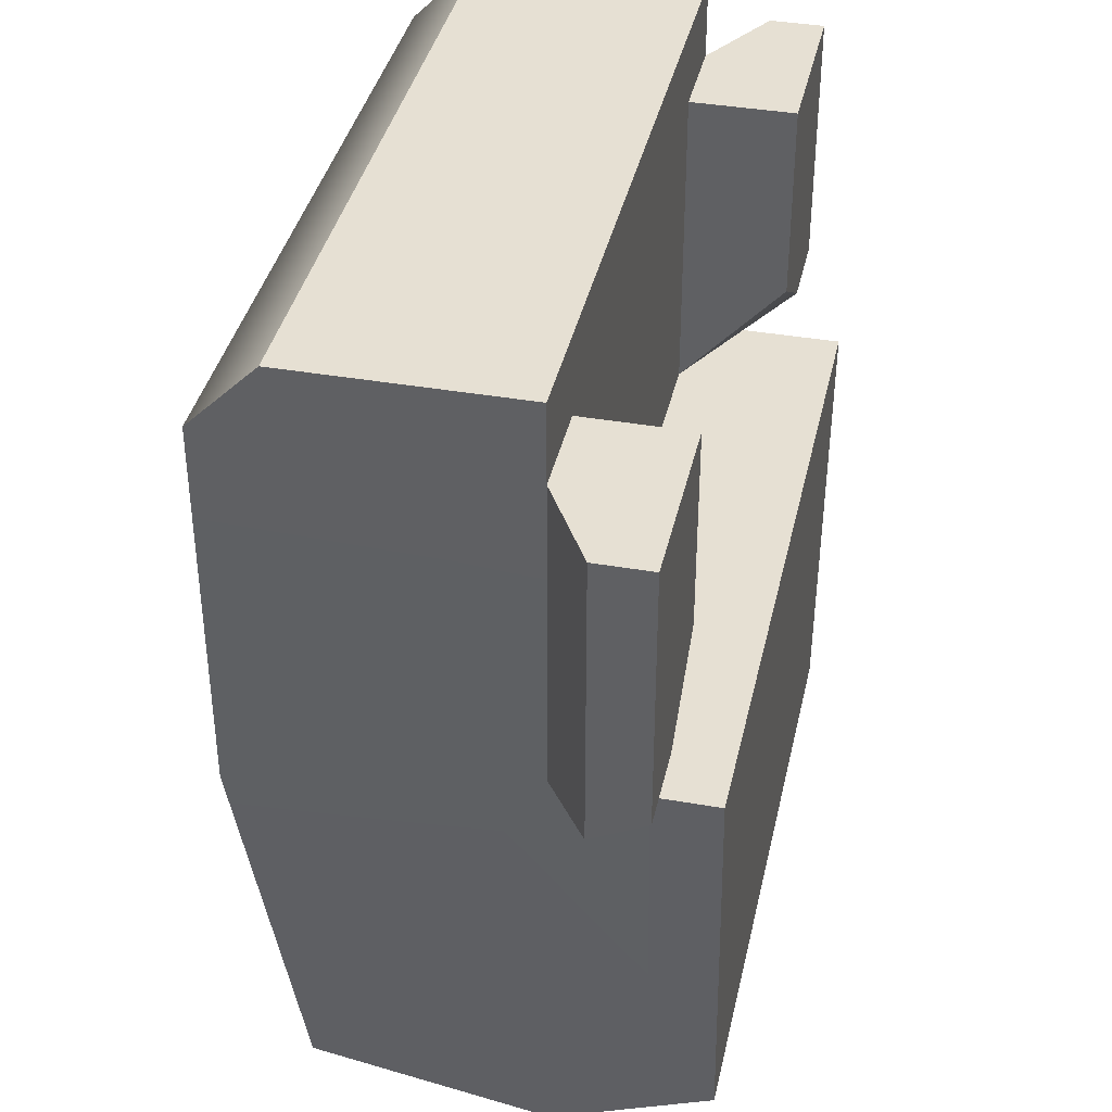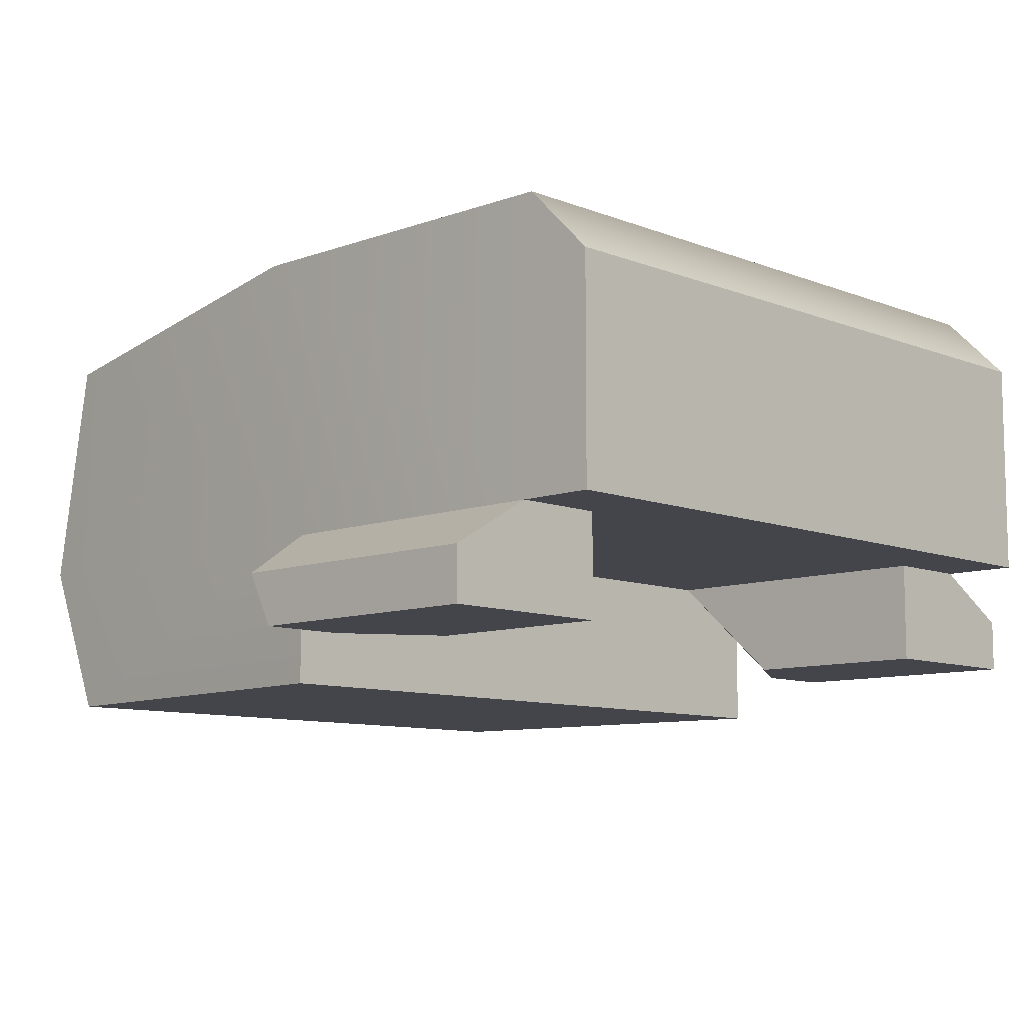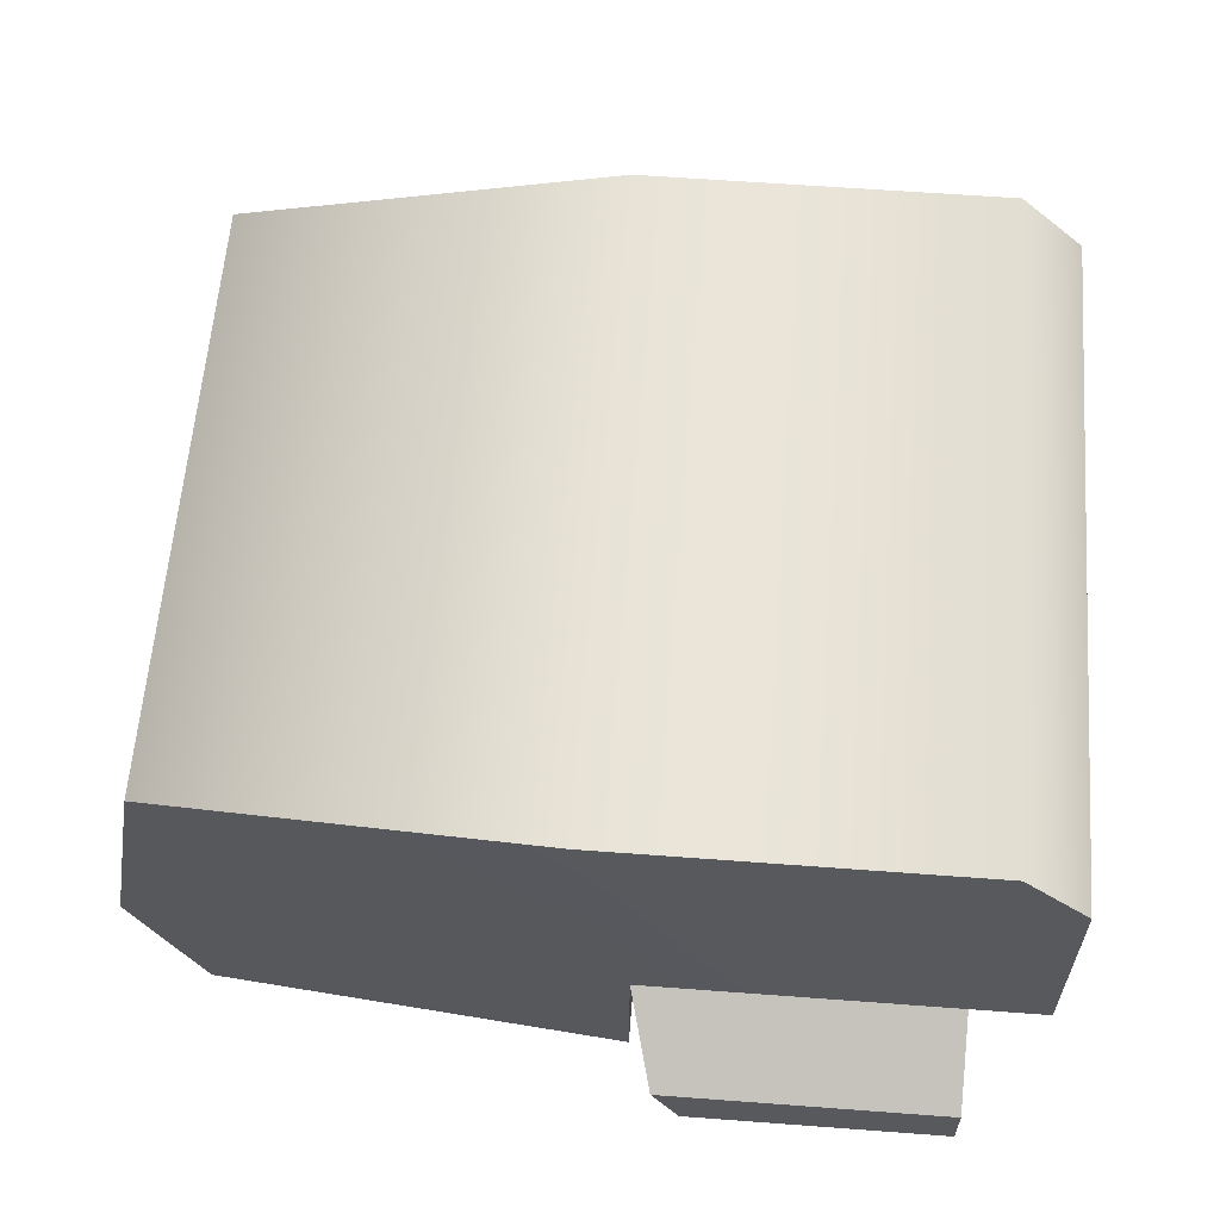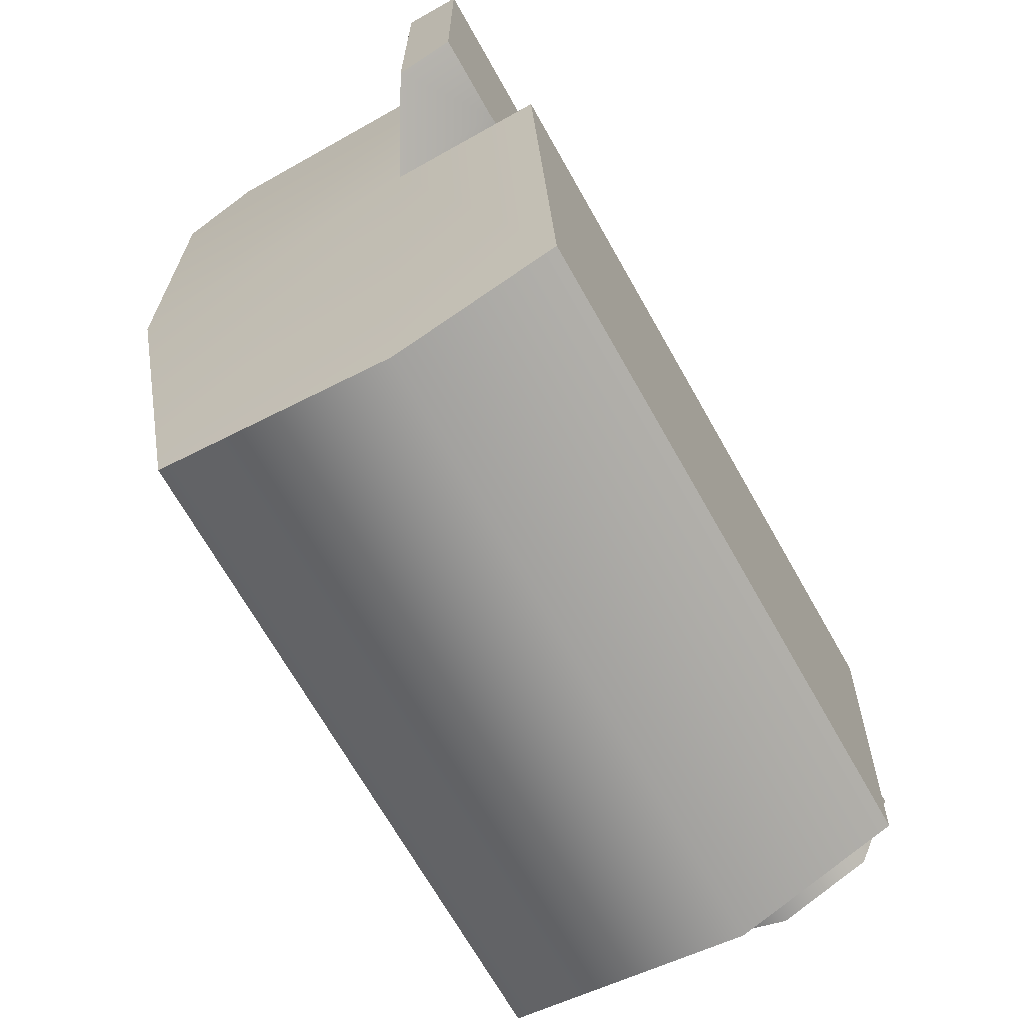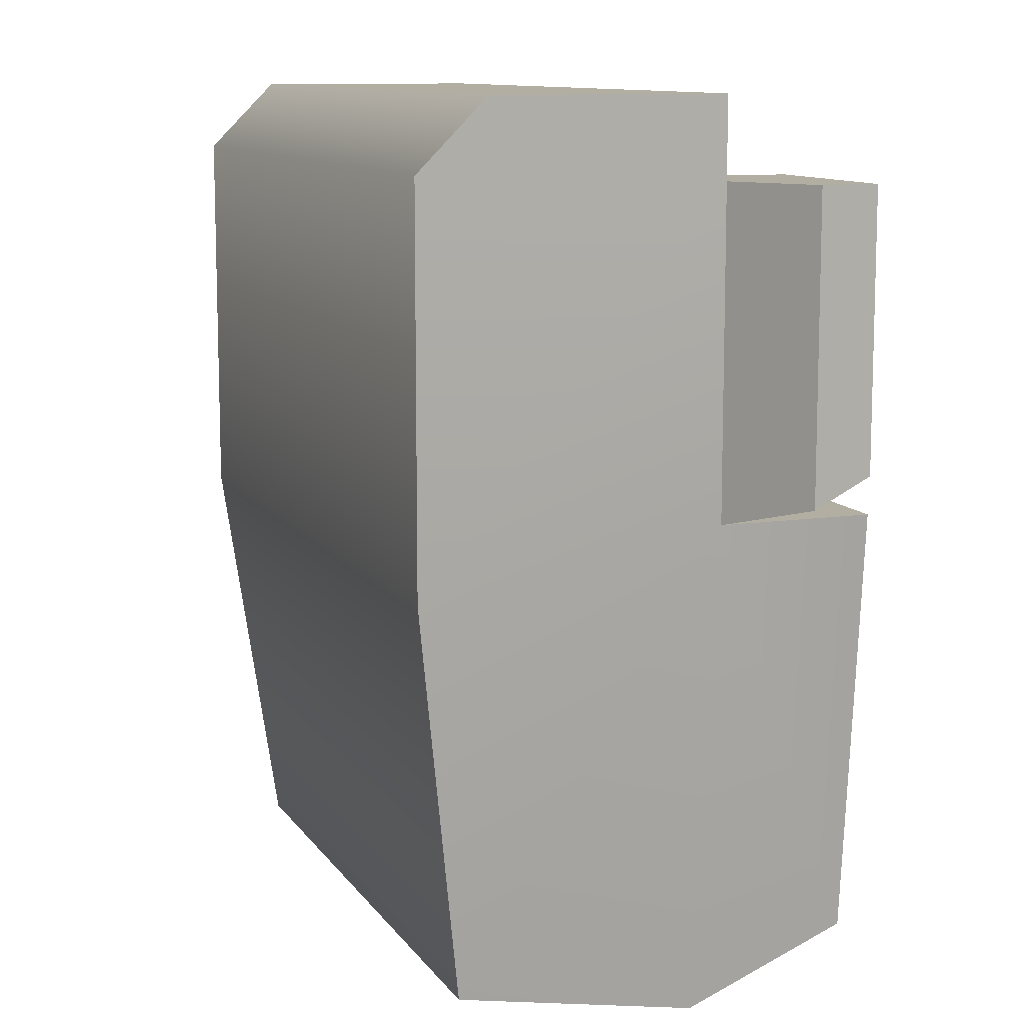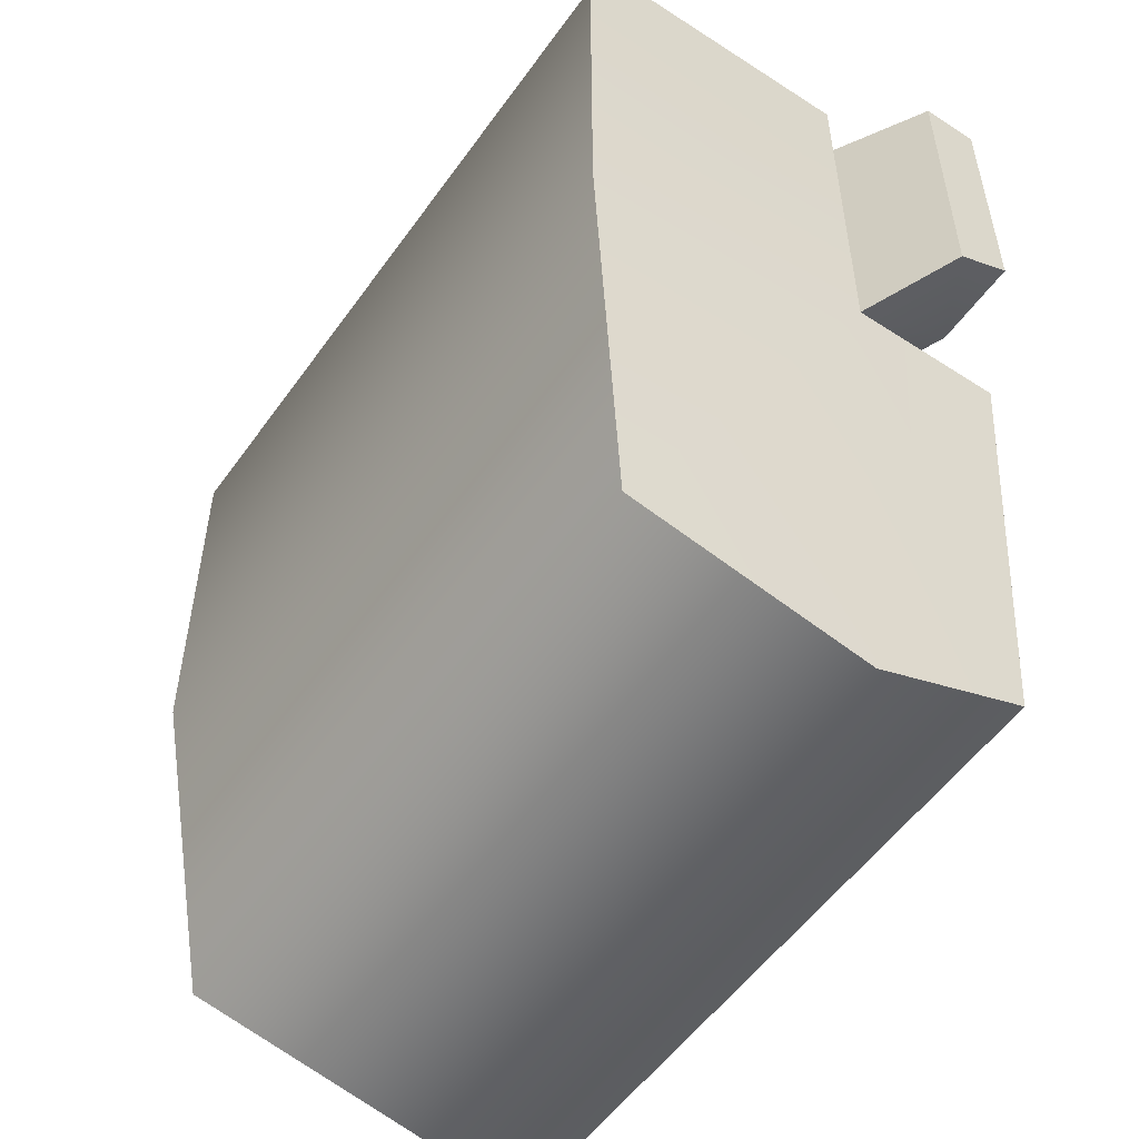
<metadata>
{"format":"obj","ext":"obj","renderer":"f3d","projection":"perspective","resolution":1024,"background":"white","views":[{"elev":38.5,"azim":102.4,"up":"+Y"},{"elev":-9.3,"azim":133.9,"up":"+Z"},{"elev":60.4,"azim":94.4,"up":"+Z"},{"elev":-68.7,"azim":119.4,"up":"+Y"},{"elev":10.7,"azim":69.4,"up":"+Y"},{"elev":-53.9,"azim":55.3,"up":"+Y"}]}
</metadata>
<code>
g sight_rear_all_magpul_mbus_gen2_base_LOD1
v -0.01299 -0.002864 -0.006349
v -0.01299 -0.005547 0.0001487
v 2.461e-05 -0.002864 -0.006349
v 0.01304 -0.005547 0.0001487
v 0.01304 -0.002864 -0.006349
v -0.01299 -0.003823 0.009821
v 0.01304 -0.003823 0.009821
v 0.01462 0.01203 0.01188
v -0.01457 0.01203 0.01188
v -0.01457 0.02741 0.01188
v 0.01462 0.02741 0.01188
v -0.01457 0.03018 0.009115
v 0.01462 0.03018 0.009115
v -0.01299 -0.002864 -0.006349
v -0.01457 0.0142 -0.006349
v -0.01457 0.0142 -0.0001446
v -0.01299 -0.005547 0.0001487
v -0.01299 -0.003823 0.009821
v -0.01457 0.01203 0.01188
v -0.01457 0.02701 -0.0001446
v -0.01457 0.02741 0.01188
v -0.01457 0.03018 -0.0001446
v -0.01457 0.03018 0.009115
v 2.461e-05 0.03018 -0.0001446
v -0.01071 0.02701 -0.0001446
v -0.01071 0.0142 -0.0001446
v 2.461e-05 0.0142 -0.0001446
v -0.01457 0.03018 -0.0001446
v -0.01457 0.02701 -0.0001446
v -0.01071 0.02701 -0.004427
v -0.01457 0.01637 -0.004427
v -0.01071 0.01889 -0.004427
v -0.01813 0.01637 -0.004427
v -0.01813 0.02701 -0.004427
v -0.01813 0.02701 -0.002196
v -0.01813 0.01524 -0.002196
v -0.01813 0.01637 -0.004427
v -0.01813 0.02701 -0.004427
v -0.01071 0.0142 -0.0001446
v -0.01071 0.02701 -0.0001446
v -0.01071 0.02701 -0.004427
v -0.01071 0.01889 -0.004427
v -0.01071 0.0142 -0.0001446
v -0.01071 0.01889 -0.004427
v -0.01457 0.01637 -0.004427
v -0.01457 0.0142 -0.0001446
v -0.01813 0.01524 -0.002196
v -0.01813 0.01637 -0.004427
v -0.01457 0.0142 -0.0001446
v -0.01813 0.01524 -0.002196
v -0.01813 0.02701 -0.002196
v -0.01457 0.02701 -0.0001446
v -0.01457 0.02701 -0.0001446
v -0.01813 0.02701 -0.002196
v -0.01813 0.02701 -0.004427
v -0.01071 0.02701 -0.004427
v -0.01071 0.02701 -0.0001446
v -0.01299 -0.002864 -0.006349
v 2.461e-05 -0.002864 -0.006349
v 2.461e-05 0.0142 -0.006349
v -0.01457 0.0142 -0.006349
v 2.461e-05 0.0142 -0.006349
v 2.461e-05 0.0142 -0.0001446
v -0.01071 0.0142 -0.0001446
v -0.01457 0.0142 -0.006349
v -0.01457 0.0142 -0.0001446
v 0.01462 0.0142 -0.0001446
v 0.01462 0.0142 -0.006349
v 0.01304 -0.002864 -0.006349
v 0.01304 -0.005547 0.0001487
v 0.01304 -0.003823 0.009821
v 0.01462 0.01203 0.01188
v 0.01462 0.02701 -0.0001446
v 0.01462 0.02741 0.01188
v 0.01462 0.03018 -0.0001446
v 0.01462 0.03018 0.009115
v 0.01462 0.03018 -0.0001446
v 0.01462 0.03018 0.009115
v 2.461e-05 0.03018 -0.0001446
v -0.01457 0.03018 0.009115
v -0.01457 0.03018 -0.0001446
v 0.01076 0.0142 -0.0001446
v 0.01076 0.02701 -0.0001446
v 2.461e-05 0.03018 -0.0001446
v 2.461e-05 0.0142 -0.0001446
v 0.01462 0.03018 -0.0001446
v 0.01462 0.02701 -0.0001446
v 0.01076 0.02701 -0.004427
v 0.01076 0.01889 -0.004427
v 0.01462 0.01637 -0.004427
v 0.01818 0.01637 -0.004427
v 0.01818 0.02701 -0.004427
v 0.01818 0.02701 -0.002196
v 0.01818 0.02701 -0.004427
v 0.01818 0.01637 -0.004427
v 0.01818 0.01524 -0.002196
v 0.01076 0.02701 -0.004427
v 0.01076 0.02701 -0.0001446
v 0.01076 0.0142 -0.0001446
v 0.01076 0.01889 -0.004427
v 0.01076 0.0142 -0.0001446
v 0.01462 0.01637 -0.004427
v 0.01076 0.01889 -0.004427
v 0.01462 0.0142 -0.0001446
v 0.01818 0.01524 -0.002196
v 0.01818 0.01637 -0.004427
v 0.01462 0.0142 -0.0001446
v 0.01462 0.02701 -0.0001446
v 0.01818 0.02701 -0.002196
v 0.01818 0.01524 -0.002196
v 0.01462 0.02701 -0.0001446
v 0.01076 0.02701 -0.004427
v 0.01818 0.02701 -0.004427
v 0.01818 0.02701 -0.002196
v 0.01076 0.02701 -0.0001446
v 2.461e-05 0.0142 -0.006349
v 2.461e-05 -0.002864 -0.006349
v 0.01304 -0.002864 -0.006349
v 0.01462 0.0142 -0.006349
v 0.01076 0.0142 -0.0001446
v 0.01462 0.0142 -0.006349
v 0.01462 0.0142 -0.0001446
v 2.461e-05 0.0142 -0.006349
v 2.461e-05 0.0142 -0.0001446
v -0.01332 0.005658 -0.00572
v -0.01667 0.005658 -0.00572
v -0.01667 0.001927 -0.004174
v -0.01332 0.001927 -0.004174
v -0.01667 0.0003809 -0.0004423
v -0.01332 0.0003809 -0.0004423
v -0.01667 0.001927 0.003289
v -0.01332 0.001927 0.003289
v -0.01667 0.005658 0.004835
v -0.01332 0.005658 0.004835
v -0.01332 0.005658 0.004835
v -0.01667 0.005658 0.004835
v -0.01667 0.00939 0.003289
v -0.01332 0.00939 0.003289
v -0.01667 0.01094 -0.0004423
v -0.01332 0.01094 -0.0004423
v -0.01667 0.00939 -0.004174
v -0.01332 0.00939 -0.004174
v -0.01667 0.005658 -0.00572
v -0.01332 0.005658 -0.00572
v -0.01667 0.00939 0.003289
v -0.01667 0.005658 0.004835
v -0.01667 0.005658 -0.00572
v -0.01667 0.00939 -0.004174
v -0.01667 0.01094 -0.0004423
v -0.01667 0.001927 0.003289
v -0.01667 0.0003809 -0.0004423
v -0.01667 0.001927 -0.004174
v -0.01667 0.005658 0.004835
v -0.01667 0.005658 -0.00572
g sight_rear_all_magpul_mbus_gen2_base_LOD1_0
f 3 2 1
f 2 3 4
f 4 3 5
f 2 4 6
f 4 7 6
f 6 7 8
f 9 6 8
f 10 9 8
f 11 10 8
f 10 11 12
f 11 13 12
f 16 15 14
f 17 16 14
f 16 17 18
f 19 16 18
f 19 20 16
f 20 19 21
f 21 22 20
f 21 23 22
f 26 25 24
f 27 26 24
f 28 24 25
f 28 25 29
f 32 31 30
f 31 33 30
f 33 34 30
f 37 36 35
f 38 37 35
f 41 40 39
f 42 41 39
f 45 44 43
f 46 45 43
f 46 47 45
f 47 48 45
f 51 50 49
f 52 51 49
f 55 54 53
f 56 55 53
f 53 57 56
f 60 59 58
f 61 60 58
f 64 63 62
f 65 64 62
f 66 64 65
f 69 68 67
f 70 69 67
f 71 70 67
f 72 71 67
f 73 72 67
f 74 72 73
f 73 75 74
f 75 76 74
f 79 78 77
f 80 78 79
f 81 80 79
f 84 83 82
f 85 84 82
f 84 86 83
f 83 86 87
f 90 89 88
f 91 90 88
f 92 91 88
f 95 94 93
f 96 95 93
f 99 98 97
f 100 99 97
f 103 102 101
f 102 104 101
f 105 104 102
f 106 105 102
f 109 108 107
f 110 109 107
f 113 112 111
f 114 113 111
f 115 111 112
f 118 117 116
f 119 118 116
f 122 121 120
f 120 121 123
f 124 120 123
f 127 126 125
f 128 127 125
f 129 127 128
f 130 129 128
f 131 129 130
f 132 131 130
f 133 131 132
f 134 133 132
f 137 136 135
f 138 137 135
f 139 137 138
f 140 139 138
f 141 139 140
f 142 141 140
f 143 141 142
f 144 143 142
f 147 146 145
f 145 148 147
f 145 149 148
f 152 151 150
f 150 153 152
f 153 154 152

</code>
